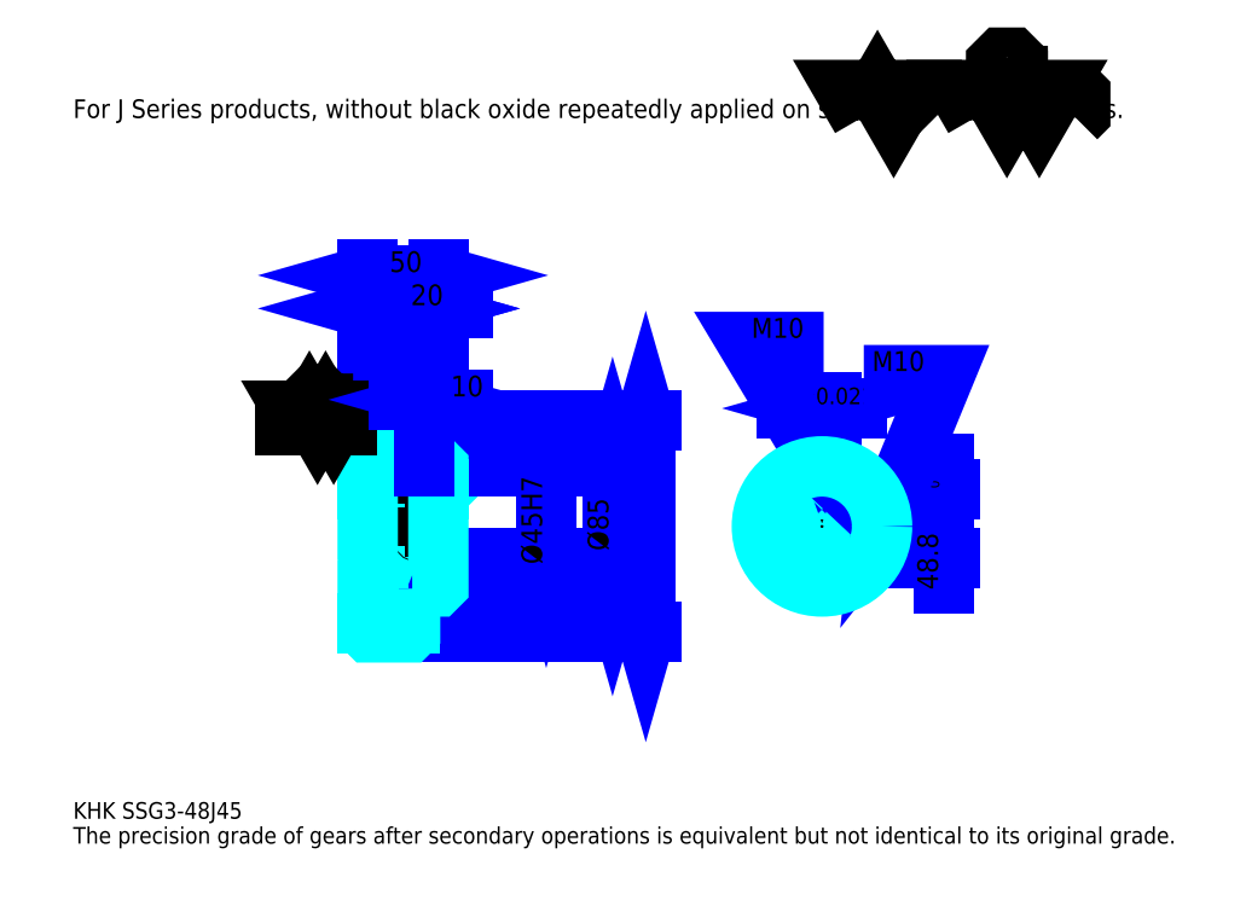
<metadata>
{"format":"dxf","ext":"dxf","renderer":"ezdxf+matplotlib","layout":"modelspace","background":"white","min_lineweight":24,"dpi":150}
</metadata>
<code>
0
SECTION
2
ENTITIES
0
TEXT
8
0
10
29.35
20
32.28
40
11.74
41
1
1
KHK SSG3-48J45
7
KANJI
50
0
51
0
0
TEXT
8
0
10
29.35
20
14.67
40
11.74
41
1
1
The precision grade of gears after secondary operations is equivalent but not identical to its original grade.
7
KANJI
50
0
51
0
0
TEXT
8
0
10
29.35
20
528.3
40
13.21
41
1
1
For J Series products, without black oxide repeatedly applied on secondary-operated parts.
7
KANJI
50
0
51
0
0
POLYLINE
8
0
66
     1
70
     2
0
VERTEX
8
0
10
587
20
528.3
0
VERTEX
8
0
10
575.5
20
548.1
0
VERTEX
8
0
10
621.3
20
548.1
0
VERTEX
8
0
10
609.8
20
528.3
0
VERTEX
8
0
10
598.4
20
548.1
0
VERTEX
8
0
10
587
20
528.3
0
SEQEND
0
POLYLINE
8
0
66
     1
70
     2
0
VERTEX
8
0
10
667.1
20
528.3
0
VERTEX
8
0
10
655.6
20
548.1
0
VERTEX
8
0
10
724.3
20
548.1
0
VERTEX
8
0
10
712.9
20
528.3
0
VERTEX
8
0
10
701.4
20
548.1
0
VERTEX
8
0
10
690
20
528.3
0
VERTEX
8
0
10
678.5
20
548.1
0
VERTEX
8
0
10
667.1
20
528.3
0
SEQEND
0
POLYLINE
8
0
66
     1
70
     2
0
VERTEX
8
0
10
693.8
20
558
0
VERTEX
8
0
10
697.6
20
558
0
VERTEX
8
0
10
697.6
20
555.7
0
VERTEX
8
0
10
693.8
20
551.9
0
VERTEX
8
0
10
686.2
20
551.9
0
VERTEX
8
0
10
682.3
20
555.7
0
VERTEX
8
0
10
682.3
20
567.2
0
VERTEX
8
0
10
686.2
20
571
0
VERTEX
8
0
10
693.8
20
571
0
VERTEX
8
0
10
697.6
20
567.2
0
VERTEX
8
0
10
697.6
20
564.9
0
SEQEND
0
POLYLINE
8
0
66
     1
70
     2
0
VERTEX
8
0
10
638.8
20
548.1
0
VERTEX
8
0
10
635.8
20
545
0
VERTEX
8
0
10
635.8
20
531.3
0
VERTEX
8
0
10
638.8
20
528.3
0
SEQEND
0
POLYLINE
8
0
66
     1
70
     2
0
VERTEX
8
0
10
738.8
20
548.1
0
VERTEX
8
0
10
741.9
20
545
0
VERTEX
8
0
10
741.9
20
531.3
0
VERTEX
8
0
10
738.8
20
528.3
0
SEQEND
0
LINE
8
0
10
434.5
20
314.2
11
434.5
21
164.2
0
POLYLINE
8
0
66
     1
70
     2
0
VERTEX
8
0
10
437.4
20
303.9
0
VERTEX
8
0
10
434.5
20
314.2
0
VERTEX
8
0
10
431.5
20
303.9
0
SEQEND
0
POLYLINE
8
0
66
     1
70
     2
0
VERTEX
8
0
10
431.5
20
174.5
0
VERTEX
8
0
10
434.5
20
164.2
0
VERTEX
8
0
10
437.4
20
174.5
0
SEQEND
0
LINE
8
0
10
287.7
20
314.2
11
438.9
21
314.2
0
LINE
8
0
10
287.7
20
164.2
11
438.9
21
164.2
0
TEXT
8
0
10
431.5
20
217.2
40
14.67
41
1
1
%%c150
7
KANJI
50
90
51
0
0
LINE
8
DASHDOT
10
228.9
20
311.2
11
276.5
21
311.2
0
LINE
8
DASHDOT
10
228.9
20
167.2
11
276.5
21
167.2
0
LINE
8
DASHDOT
10
228.9
20
239.2
11
296.5
21
239.2
0
LINE
8
0
10
267.7
20
313.2
11
267.7
21
314.2
0
LINE
8
0
10
237.7
20
313.2
11
237.7
21
314.2
0
LINE
8
0
10
269.2
20
281.7
11
287.7
21
281.7
0
LINE
8
0
10
269.2
20
196.7
11
287.7
21
196.7
0
LINE
8
0
10
266.7
20
314.2
11
287.7
21
314.2
0
LINE
8
0
10
266.7
20
164.2
11
287.7
21
164.2
0
LINE
8
0
10
237.7
20
307.4
11
267.7
21
307.4
0
LINE
8
0
10
237.7
20
170.9
11
267.7
21
170.9
0
LINE
8
0
10
286.7
20
216.7
11
287.7
21
215.7
0
LINE
8
0
10
286.7
20
261.7
11
287.7
21
262.7
0
LINE
8
0
10
238.7
20
261.7
11
238.7
21
216.7
0
POLYLINE
8
0
66
     1
70
     2
0
VERTEX
8
0
10
237.7
20
215.7
0
VERTEX
8
0
10
238.7
20
216.7
0
VERTEX
8
0
10
286.7
20
216.7
0
VERTEX
8
0
10
286.7
20
261.7
0
VERTEX
8
0
10
238.7
20
261.7
0
VERTEX
8
0
10
237.7
20
262.7
0
SEQEND
0
ARC
8
0
10
269.2
20
283.2
40
1.5
50
180
51
270
0
ARC
8
0
10
269.2
20
195.2
40
1.5
50
90
51
180
0
LINE
8
0
10
287.7
20
280.7
11
287.7
21
314.2
0
LINE
8
0
10
237.7
20
393.4
11
267.7
21
393.4
0
POLYLINE
8
0
66
     1
70
     2
0
VERTEX
8
0
10
248
20
396.4
0
VERTEX
8
0
10
237.7
20
393.4
0
VERTEX
8
0
10
248
20
390.5
0
SEQEND
0
POLYLINE
8
0
66
     1
70
     2
0
VERTEX
8
0
10
257.4
20
390.5
0
VERTEX
8
0
10
267.7
20
393.4
0
VERTEX
8
0
10
257.4
20
396.4
0
SEQEND
0
LINE
8
0
10
267.7
20
314.2
11
267.7
21
397.8
0
TEXT
8
0
10
243.2
20
395.8
40
14.67
41
1
1
30
7
KANJI
50
0
51
0
0
LINE
8
0
10
237.7
20
416.9
11
287.7
21
416.9
0
POLYLINE
8
0
66
     1
70
     2
0
VERTEX
8
0
10
248
20
419.8
0
VERTEX
8
0
10
237.7
20
416.9
0
VERTEX
8
0
10
248
20
414
0
SEQEND
0
POLYLINE
8
0
66
     1
70
     2
0
VERTEX
8
0
10
277.4
20
414
0
VERTEX
8
0
10
287.7
20
416.9
0
VERTEX
8
0
10
277.4
20
419.8
0
SEQEND
0
LINE
8
0
10
237.7
20
314.2
11
237.7
21
421.3
0
LINE
8
0
10
287.7
20
314.2
11
287.7
21
421.3
0
TEXT
8
0
10
253.2
20
419.2
40
14.67
41
1
1
50
7
KANJI
50
0
51
0
0
LINE
8
0
10
305.3
20
393.4
11
250.1
21
393.4
0
POLYLINE
8
0
66
     1
70
     2
0
VERTEX
8
0
10
257.4
20
390.5
0
VERTEX
8
0
10
267.7
20
393.4
0
VERTEX
8
0
10
257.4
20
396.4
0
SEQEND
0
POLYLINE
8
0
66
     1
70
     2
0
VERTEX
8
0
10
298
20
396.4
0
VERTEX
8
0
10
287.7
20
393.4
0
VERTEX
8
0
10
298
20
390.5
0
SEQEND
0
TEXT
8
0
10
268.2
20
395.8
40
14.67
41
1
1
20
7
KANJI
50
0
51
0
0
LINE
8
0
10
411
20
281.7
11
411
21
196.7
0
POLYLINE
8
0
66
     1
70
     2
0
VERTEX
8
0
10
413.9
20
271.4
0
VERTEX
8
0
10
411
20
281.7
0
VERTEX
8
0
10
408
20
271.4
0
SEQEND
0
POLYLINE
8
0
66
     1
70
     2
0
VERTEX
8
0
10
408
20
207
0
VERTEX
8
0
10
411
20
196.7
0
VERTEX
8
0
10
413.9
20
207
0
SEQEND
0
LINE
8
0
10
287.7
20
281.7
11
415.4
21
281.7
0
LINE
8
0
10
287.7
20
196.7
11
415.4
21
196.7
0
TEXT
8
0
10
408
20
221.9
40
14.67
41
1
1
%%c85
7
KANJI
50
90
51
0
0
LINE
8
DASHDOT
10
559.1
20
296.4
11
559.1
21
187.9
0
LINE
8
DASHDOT
10
507.8
20
239.2
11
610.4
21
239.2
0
LINE
8
0
10
583.7
20
322.8
11
534.5
21
322.8
0
POLYLINE
8
0
66
     1
70
     2
0
VERTEX
8
0
10
541.9
20
319.8
0
VERTEX
8
0
10
552.1
20
322.8
0
VERTEX
8
0
10
541.9
20
325.7
0
SEQEND
0
POLYLINE
8
0
66
     1
70
     2
0
VERTEX
8
0
10
576.4
20
325.7
0
VERTEX
8
0
10
566.1
20
322.8
0
VERTEX
8
0
10
576.4
20
319.8
0
SEQEND
0
LINE
8
0
10
552.1
20
265.5
11
552.1
21
327.2
0
LINE
8
0
10
566.1
20
265.5
11
566.1
21
327.2
0
TEXT
8
0
10
517.8
20
325.7
40
14.67
41
1
1
14
7
KANJI
50
0
51
0
0
TEXT
8
0
10
542.6
20
325.7
40
11.74
41
1
1
%%p0.0215
7
KANJI
50
0
51
0
0
LINE
8
0
10
645.7
20
199.1
11
645.7
21
283.1
0
POLYLINE
8
0
66
     1
70
     2
0
VERTEX
8
0
10
642.7
20
275.8
0
VERTEX
8
0
10
645.7
20
265.5
0
VERTEX
8
0
10
648.6
20
275.8
0
SEQEND
0
POLYLINE
8
0
66
     1
70
     2
0
VERTEX
8
0
10
648.6
20
206.4
0
VERTEX
8
0
10
645.7
20
216.7
0
VERTEX
8
0
10
642.7
20
206.4
0
SEQEND
0
LINE
8
0
10
566.1
20
265.5
11
650.1
21
265.5
0
LINE
8
0
10
559.1
20
216.7
11
650.1
21
216.7
0
TEXT
8
0
10
641.2
20
194.4
40
14.67
41
1
1
48.8
7
KANJI
50
90
51
0
0
TEXT
8
0
10
642.1
20
257.9
40
7.337
41
1
1

7
KANJI
50
90
51
0
0
TEXT
8
0
10
633
20
257.9
40
7.337
41
1
1
+
7
KANJI
50
90
51
0
0
TEXT
8
0
10
642.1
20
266.1
40
7.337
41
1
1
0
7
KANJI
50
90
51
0
0
TEXT
8
0
10
633
20
266.1
40
7.337
41
1
1
0.2
7
KANJI
50
90
51
0
0
ARC
8
0
10
559.1
20
239.2
40
22.5
50
108.1
51
71.87
0
POLYLINE
8
0
66
     1
70
     2
0
VERTEX
8
0
10
566.1
20
260.6
0
VERTEX
8
0
10
566.1
20
265.5
0
VERTEX
8
0
10
552.1
20
265.5
0
VERTEX
8
0
10
552.1
20
260.6
0
SEQEND
0
LINE
8
0
10
237.7
20
265.5
11
287.7
21
265.5
0
POLYLINE
8
DASHDOT
66
     1
70
     2
0
VERTEX
8
DASHDOT
10
277.7
20
290.5
0
VERTEX
8
DASHDOT
10
277.7
20
256.7
0
SEQEND
0
POLYLINE
8
0
66
     1
70
     2
0
VERTEX
8
0
10
282.7
20
281.7
0
VERTEX
8
0
10
282.7
20
265.5
0
SEQEND
0
POLYLINE
8
0
66
     1
70
     2
0
VERTEX
8
0
10
272.7
20
281.7
0
VERTEX
8
0
10
272.7
20
265.5
0
SEQEND
0
POLYLINE
8
0
66
     1
70
     2
0
VERTEX
8
0
10
281.9
20
281.7
0
VERTEX
8
0
10
281.9
20
265.5
0
SEQEND
0
POLYLINE
8
0
66
     1
70
     2
0
VERTEX
8
0
10
273.5
20
281.7
0
VERTEX
8
0
10
273.5
20
265.5
0
SEQEND
0
POLYLINE
8
0
66
     1
70
     2
0
VERTEX
8
0
10
554.1
20
265.5
0
VERTEX
8
0
10
554.1
20
281.4
0
SEQEND
0
POLYLINE
8
0
66
     1
70
     2
0
VERTEX
8
0
10
564.1
20
265.5
0
VERTEX
8
0
10
564.1
20
281.4
0
SEQEND
0
POLYLINE
8
0
66
     1
70
     2
0
VERTEX
8
0
10
554.9
20
265.5
0
VERTEX
8
0
10
554.9
20
281.5
0
SEQEND
0
POLYLINE
8
0
66
     1
70
     2
0
VERTEX
8
0
10
563.3
20
265.5
0
VERTEX
8
0
10
563.3
20
281.5
0
SEQEND
0
POLYLINE
8
0
66
     1
70
     2
0
VERTEX
8
0
10
559.1
20
281.7
0
VERTEX
8
0
10
506.3
20
369.7
0
VERTEX
8
0
10
560.3
20
369.7
0
SEQEND
0
POLYLINE
8
0
66
     1
70
     2
0
VERTEX
8
0
10
551.3
20
289
0
VERTEX
8
0
10
559.1
20
281.7
0
VERTEX
8
0
10
556.4
20
292
0
SEQEND
0
TEXT
8
0
10
509.2
20
372.7
40
14.09
41
1
1
M10
7
KANJI
50
0
51
0
0
CIRCLE
8
0
10
277.7
20
239.2
40
5
0
CIRCLE
8
0
10
277.7
20
239.2
40
4.19
0
POLYLINE
8
DASHDOT
66
     1
70
     2
0
VERTEX
8
DASHDOT
10
263.9
20
239.2
0
VERTEX
8
DASHDOT
10
291.5
20
239.2
0
SEQEND
0
POLYLINE
8
DASHDOT
66
     1
70
     2
0
VERTEX
8
DASHDOT
10
277.7
20
225.4
0
VERTEX
8
DASHDOT
10
277.7
20
253
0
SEQEND
0
LINE
8
DASHDOT
10
277.7
20
281.7
11
277.7
21
239.2
0
LINE
8
0
10
277.7
20
281.7
11
277.7
21
314.2
0
POLYLINE
8
0
66
     1
70
     2
0
VERTEX
8
0
10
581.1
20
244.2
0
VERTEX
8
0
10
601.3
20
244.2
0
SEQEND
0
POLYLINE
8
0
66
     1
70
     2
0
VERTEX
8
0
10
581.1
20
234.2
0
VERTEX
8
0
10
601.3
20
234.2
0
SEQEND
0
POLYLINE
8
0
66
     1
70
     2
0
VERTEX
8
0
10
581.2
20
243.4
0
VERTEX
8
0
10
601.4
20
243.4
0
SEQEND
0
POLYLINE
8
0
66
     1
70
     2
0
VERTEX
8
0
10
581.2
20
235
0
VERTEX
8
0
10
601.4
20
235
0
SEQEND
0
POLYLINE
8
0
66
     1
70
     2
0
VERTEX
8
0
10
601.6
20
239.2
0
VERTEX
8
0
10
645.7
20
346.2
0
VERTEX
8
0
10
588.7
20
346.2
0
SEQEND
0
POLYLINE
8
0
66
     1
70
     2
0
VERTEX
8
0
10
602.8
20
249.8
0
VERTEX
8
0
10
601.6
20
239.2
0
VERTEX
8
0
10
608.3
20
247.6
0
SEQEND
0
TEXT
8
0
10
594.6
20
349.2
40
14.09
41
1
1
M10
7
KANJI
50
0
51
0
0
LINE
8
0
10
364
20
261.7
11
364
21
216.7
0
POLYLINE
8
0
66
     1
70
     2
0
VERTEX
8
0
10
361.1
20
227
0
VERTEX
8
0
10
364
20
216.7
0
VERTEX
8
0
10
367
20
227
0
SEQEND
0
LINE
8
0
10
287.7
20
216.7
11
368.4
21
216.7
0
TEXT
8
0
10
361.1
20
212.4
40
14.67
41
1
1
%%c45H7
7
KANJI
50
90
51
0
0
POLYLINE
8
0
66
     1
70
     2
0
VERTEX
8
0
10
237.7
20
215.7
0
VERTEX
8
0
10
237.7
20
165.2
0
VERTEX
8
0
10
238.7
20
164.2
0
VERTEX
8
0
10
266.7
20
164.2
0
VERTEX
8
0
10
267.7
20
165.2
0
VERTEX
8
0
10
267.7
20
195.2
0
SEQEND
0
POLYLINE
8
0
66
     1
70
     2
0
VERTEX
8
0
10
269.2
20
196.7
0
VERTEX
8
0
10
286.7
20
196.7
0
VERTEX
8
0
10
287.7
20
197.7
0
VERTEX
8
0
10
287.7
20
280.7
0
VERTEX
8
0
10
286.7
20
281.7
0
VERTEX
8
0
10
269.2
20
281.7
0
SEQEND
0
POLYLINE
8
0
66
     1
70
     2
0
VERTEX
8
0
10
267.7
20
283.2
0
VERTEX
8
0
10
267.7
20
313.2
0
VERTEX
8
0
10
266.7
20
314.2
0
VERTEX
8
0
10
238.7
20
314.2
0
VERTEX
8
0
10
237.7
20
313.2
0
VERTEX
8
0
10
237.7
20
215.7
0
SEQEND
0
LINE
8
0
10
223
20
311.2
11
179
21
311.2
0
POLYLINE
8
0
66
     1
70
     2
0
VERTEX
8
0
10
190.8
20
311.2
0
VERTEX
8
0
10
185
20
321.1
0
VERTEX
8
0
10
219.4
20
321.1
0
VERTEX
8
0
10
213.7
20
311.2
0
VERTEX
8
0
10
207.9
20
321.1
0
VERTEX
8
0
10
202.2
20
311.2
0
VERTEX
8
0
10
196.5
20
321.1
0
VERTEX
8
0
10
190.8
20
311.2
0
SEQEND
0
POLYLINE
8
0
66
     1
70
     2
0
VERTEX
8
0
10
204.1
20
326.1
0
VERTEX
8
0
10
206
20
326.1
0
VERTEX
8
0
10
206
20
324.9
0
VERTEX
8
0
10
204.1
20
323
0
VERTEX
8
0
10
200.3
20
323
0
VERTEX
8
0
10
198.4
20
324.9
0
VERTEX
8
0
10
198.4
20
330.6
0
VERTEX
8
0
10
200.3
20
332.5
0
VERTEX
8
0
10
204.1
20
332.5
0
VERTEX
8
0
10
206
20
330.6
0
VERTEX
8
0
10
206
20
329.5
0
SEQEND
0
CIRCLE
8
0
10
559.1
20
239.2
40
42.5
0
LINE
8
0
10
305.3
20
328.9
11
260.1
21
328.9
0
POLYLINE
8
0
66
     1
70
     2
0
VERTEX
8
0
10
267.4
20
325.9
0
VERTEX
8
0
10
277.7
20
328.9
0
VERTEX
8
0
10
267.4
20
331.8
0
SEQEND
0
POLYLINE
8
0
66
     1
70
     2
0
VERTEX
8
0
10
298
20
331.8
0
VERTEX
8
0
10
287.7
20
328.9
0
VERTEX
8
0
10
298
20
325.9
0
SEQEND
0
LINE
8
0
10
277.7
20
314.2
11
277.7
21
333.3
0
TEXT
8
0
10
296.5
20
331.2
40
14.67
41
1
1
10
7
KANJI
50
0
51
0
0
LINE
8
0
10
277.7
20
281.7
11
277.7
21
314.2
0
ENDSEC
0
EOF

</code>
